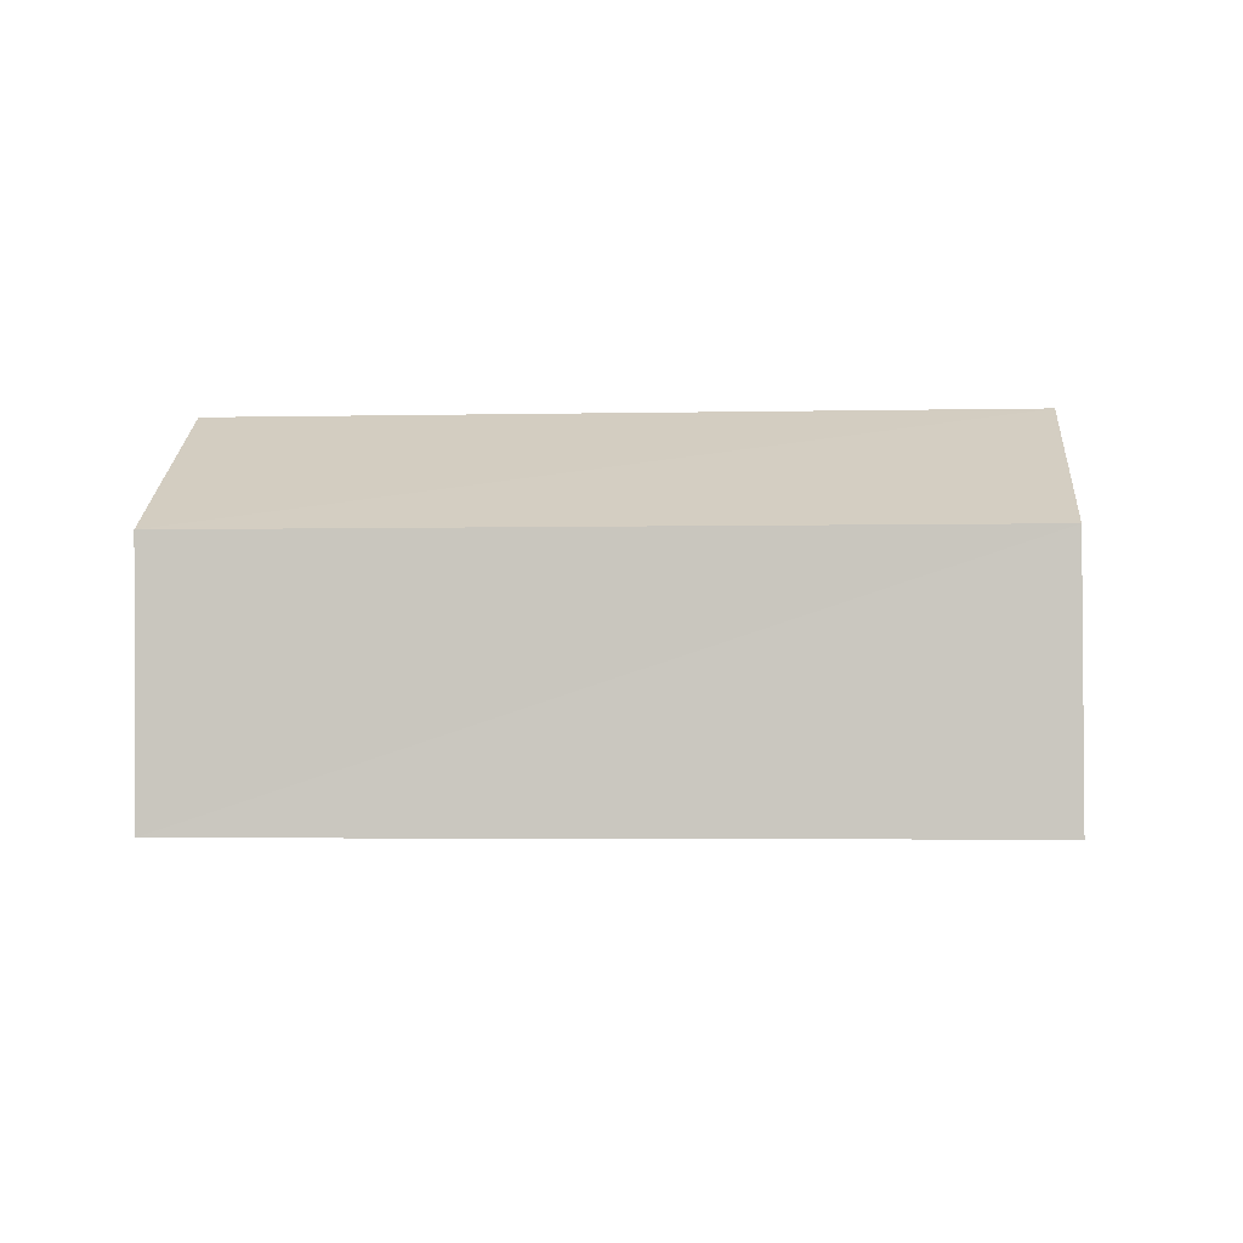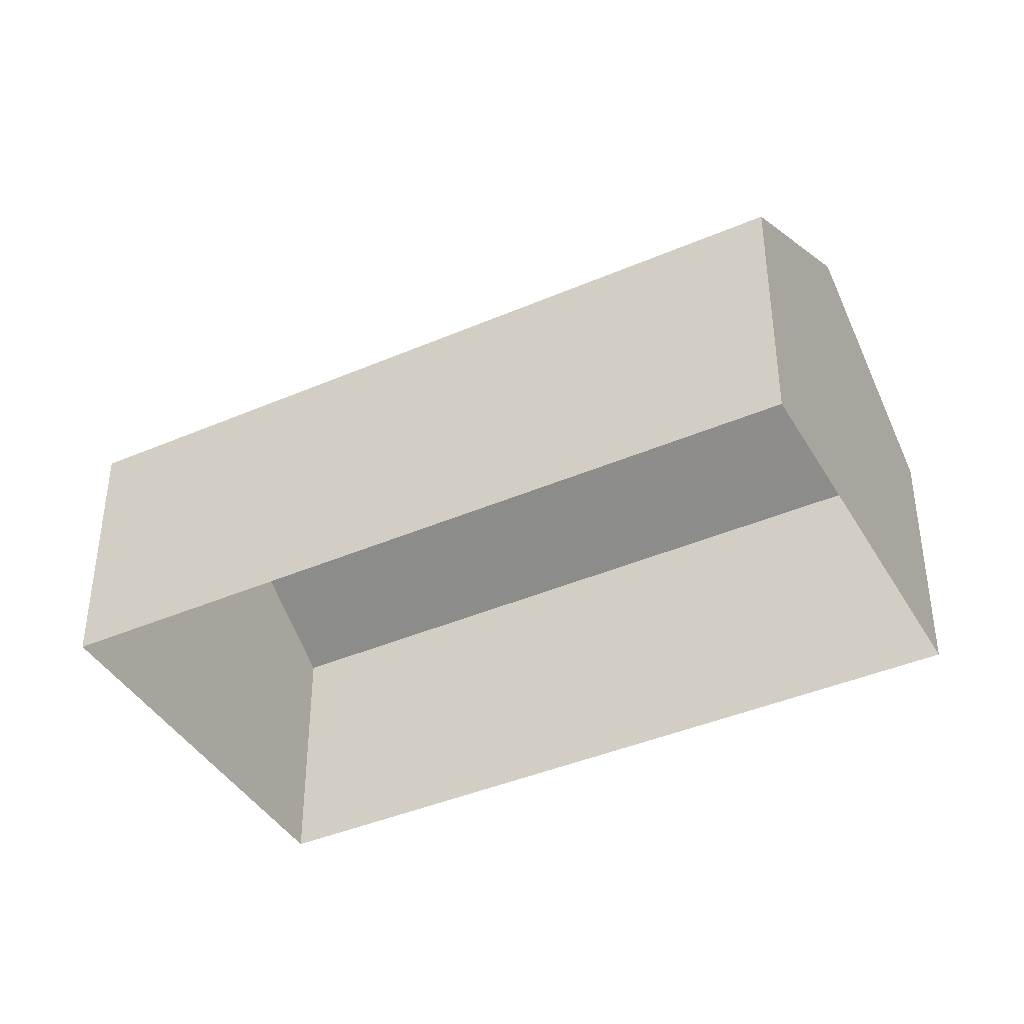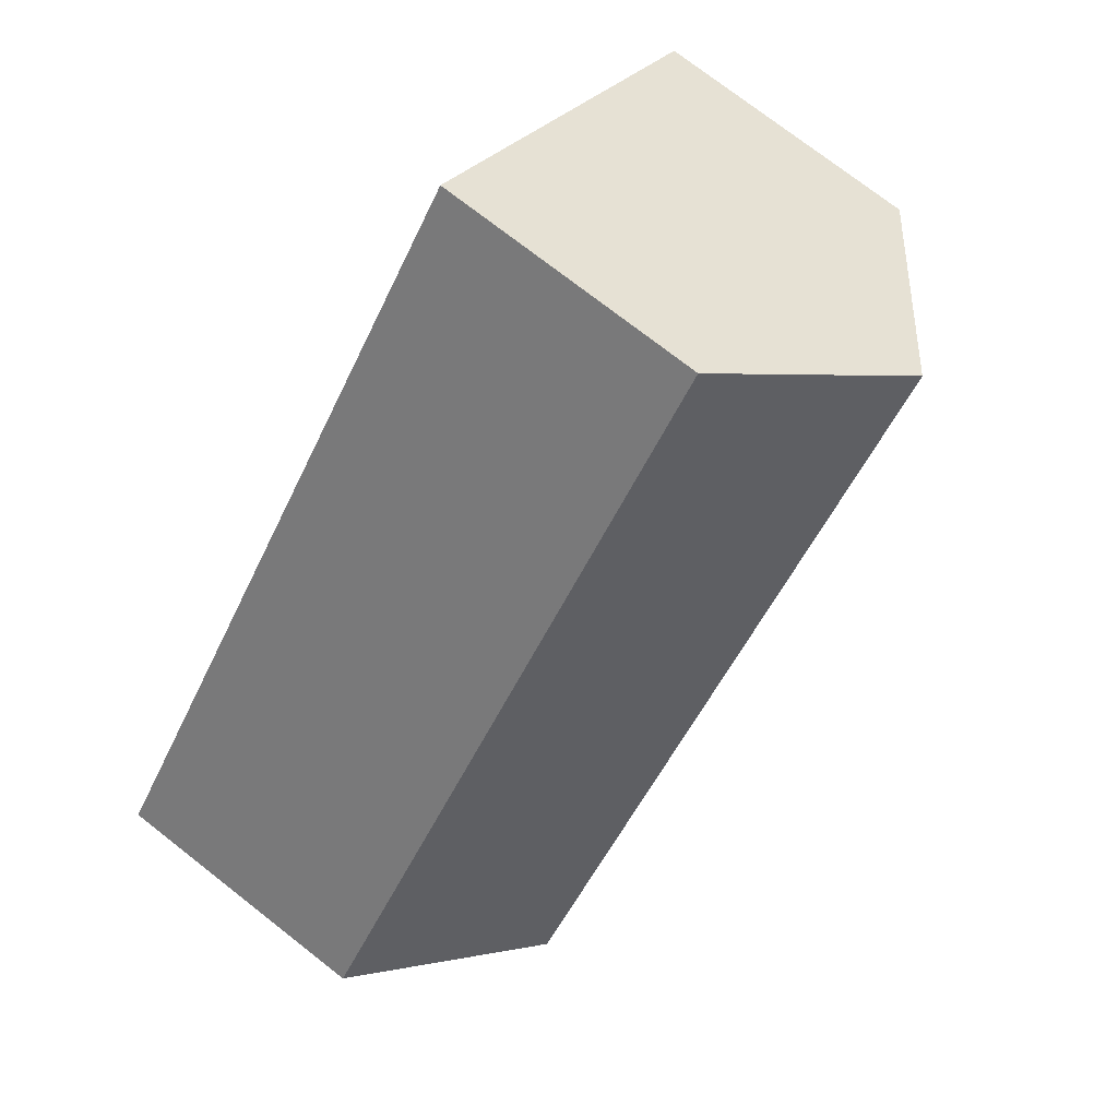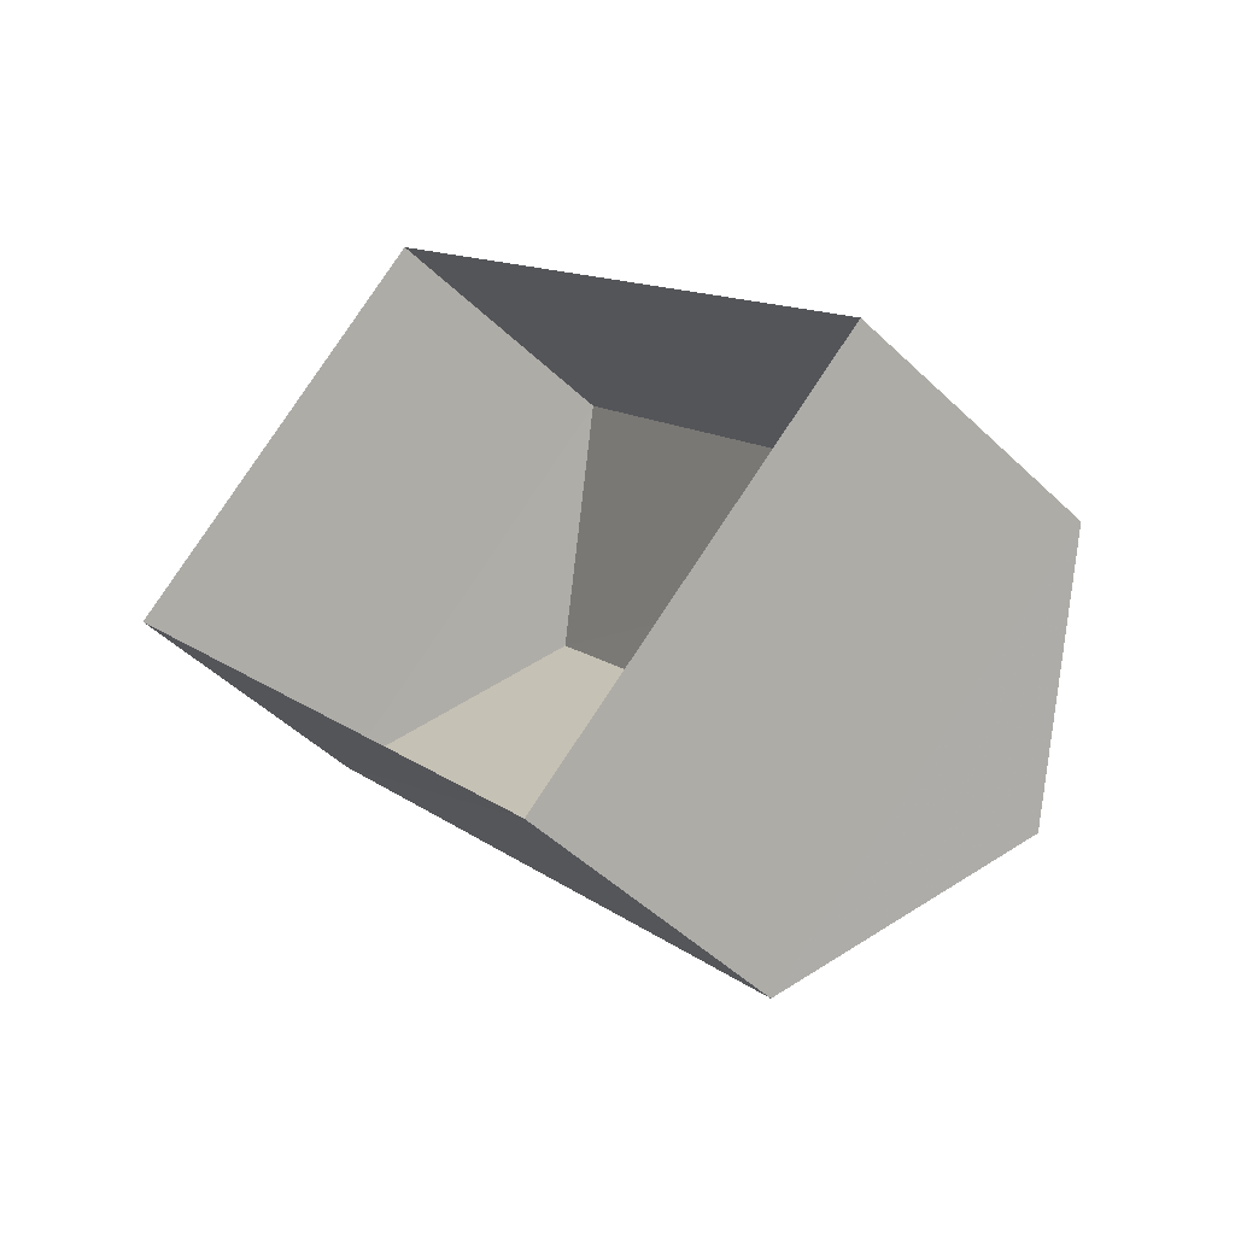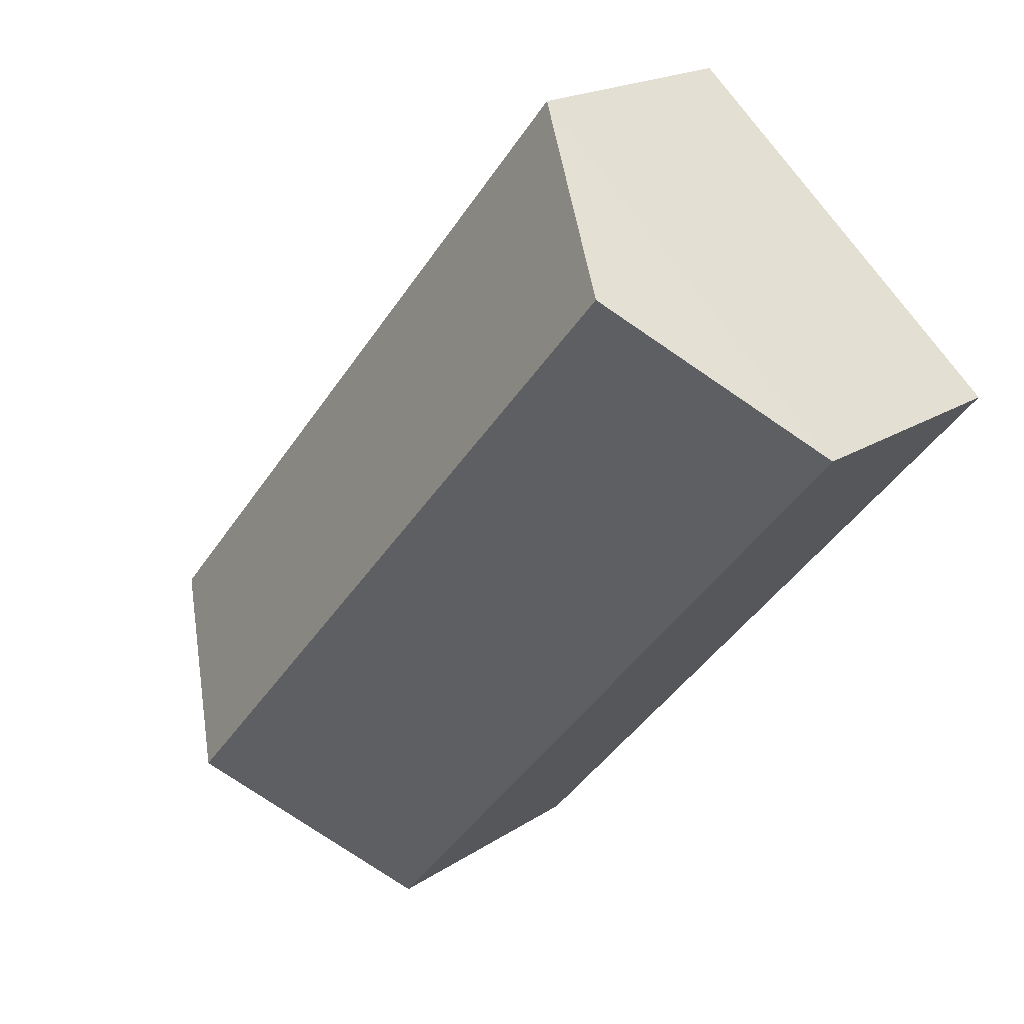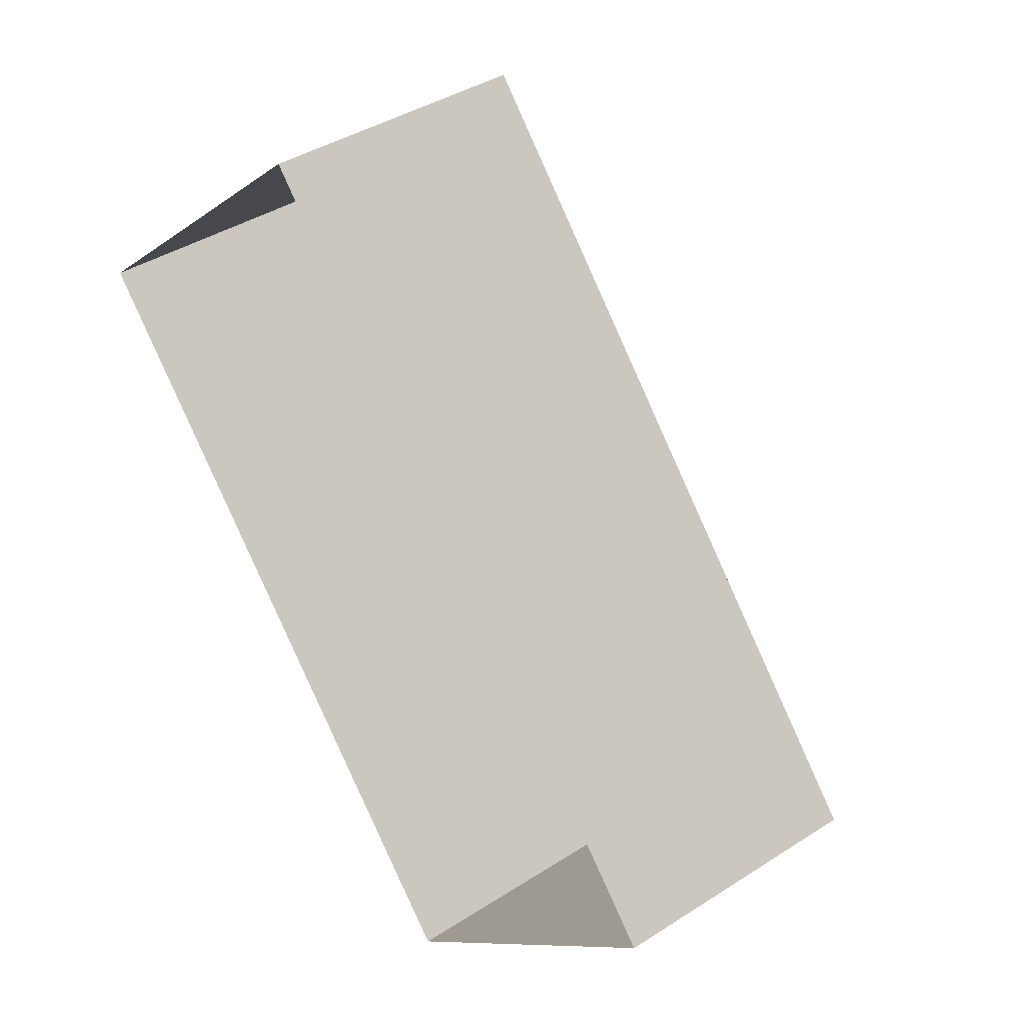
<metadata>
{"format":"obj","ext":"obj","renderer":"f3d","projection":"perspective","resolution":1024,"background":"white","views":[{"elev":-3.3,"azim":53.4,"up":"+Z"},{"elev":-40.9,"azim":-103.1,"up":"+Z"},{"elev":74.7,"azim":-51.9,"up":"+Y"},{"elev":-48.1,"azim":-137.0,"up":"+Y"},{"elev":19.2,"azim":39.5,"up":"+Y"},{"elev":38.8,"azim":-128.8,"up":"+Y"}]}
</metadata>
<code>
v -3.178e+05 4.296e+04 37.05
v -3.178e+05 4.296e+04 37.05
v -3.178e+05 4.296e+04 37.04
v -3.178e+05 4.296e+04 37.05
v -3.178e+05 4.296e+04 38.76
v -3.178e+05 4.296e+04 38.76
v -3.178e+05 4.296e+04 39.59
v -3.178e+05 4.296e+04 39.59
v -3.178e+05 4.296e+04 38.76
v -3.178e+05 4.296e+04 38.76
f 1 2 3
f 4 1 3
f 5 6 7
f 8 5 7
f 7 9 8
f 7 10 9
f 10 1 4
f 9 10 4
f 6 2 10
f 6 10 7
f 2 1 10
f 6 3 2
f 6 5 3
f 4 3 9
f 9 5 8
f 9 3 5

</code>
